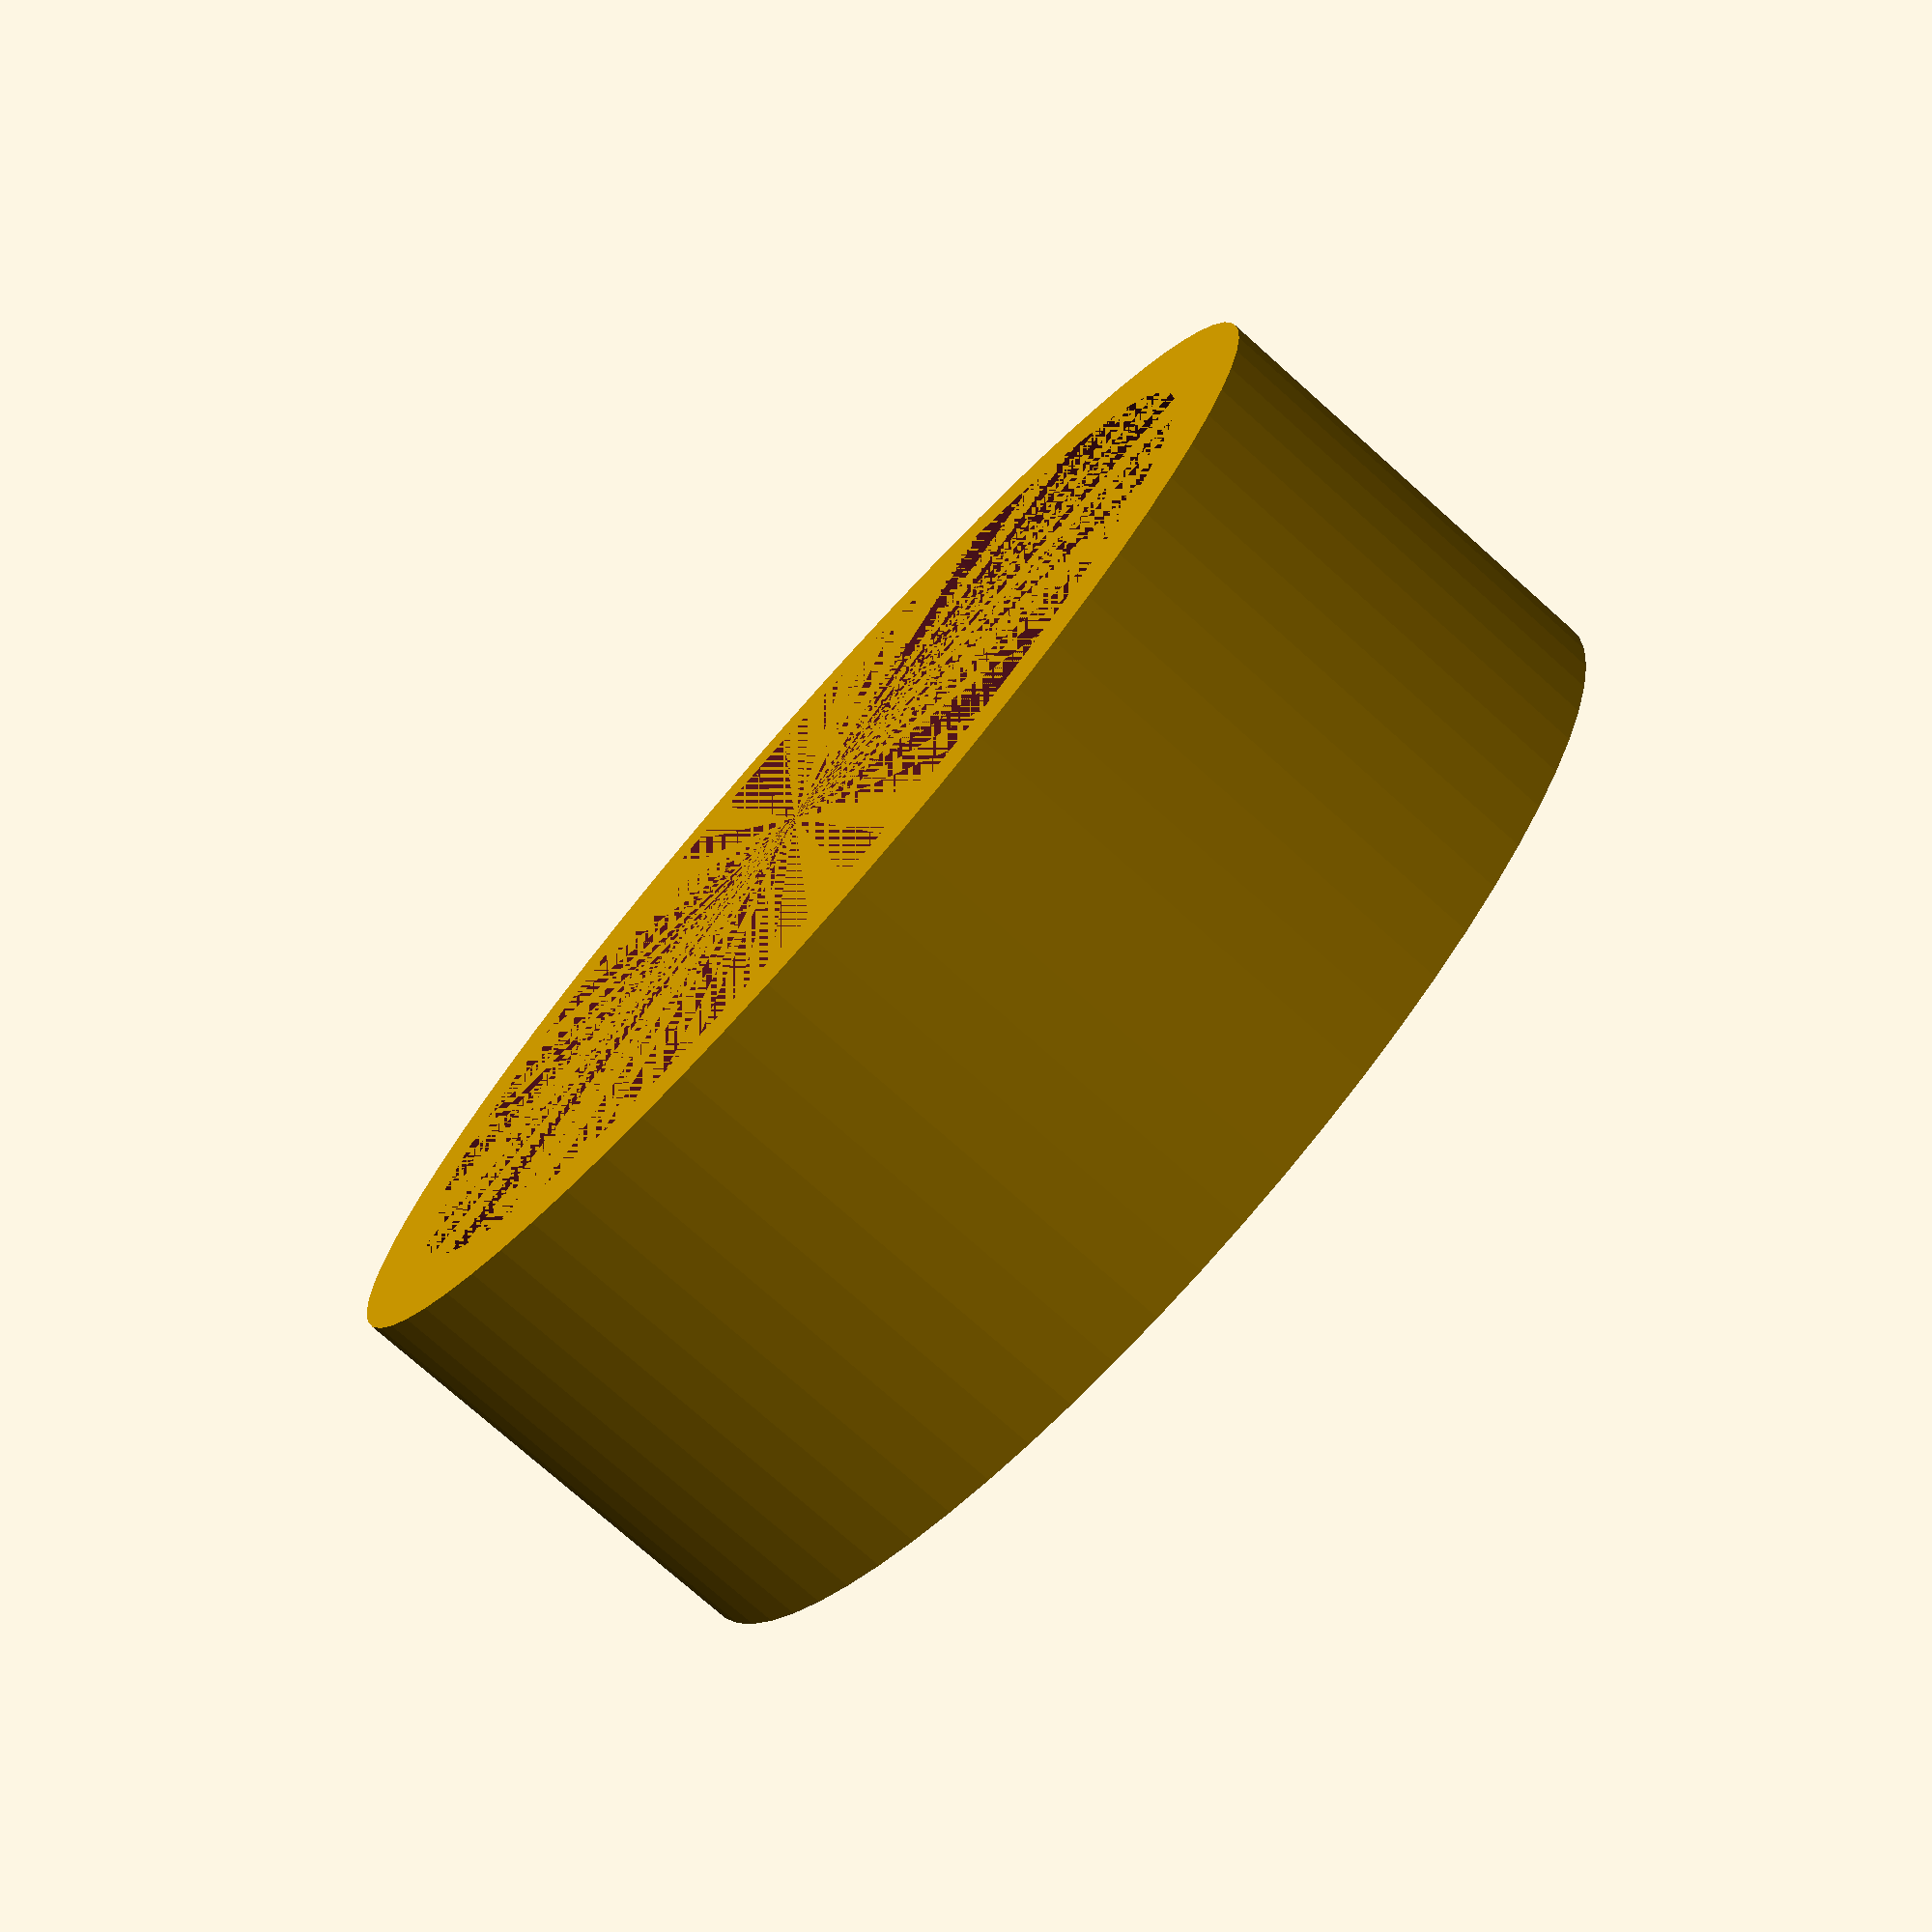
<openscad>
//General
$fn = 72;
tolerance = 0.5;
wall = 2;

r_pipe = 24.1/2+tolerance/2; // includes pipe wall

translate([r_pipe+wall, r_pipe+wall, 0])
difference(){
  cylinder(r=r_pipe+wall, h=10);
  cylinder(r=r_pipe, h=10+0.001);
}
</openscad>
<views>
elev=255.7 azim=134.8 roll=311.7 proj=p view=wireframe
</views>
